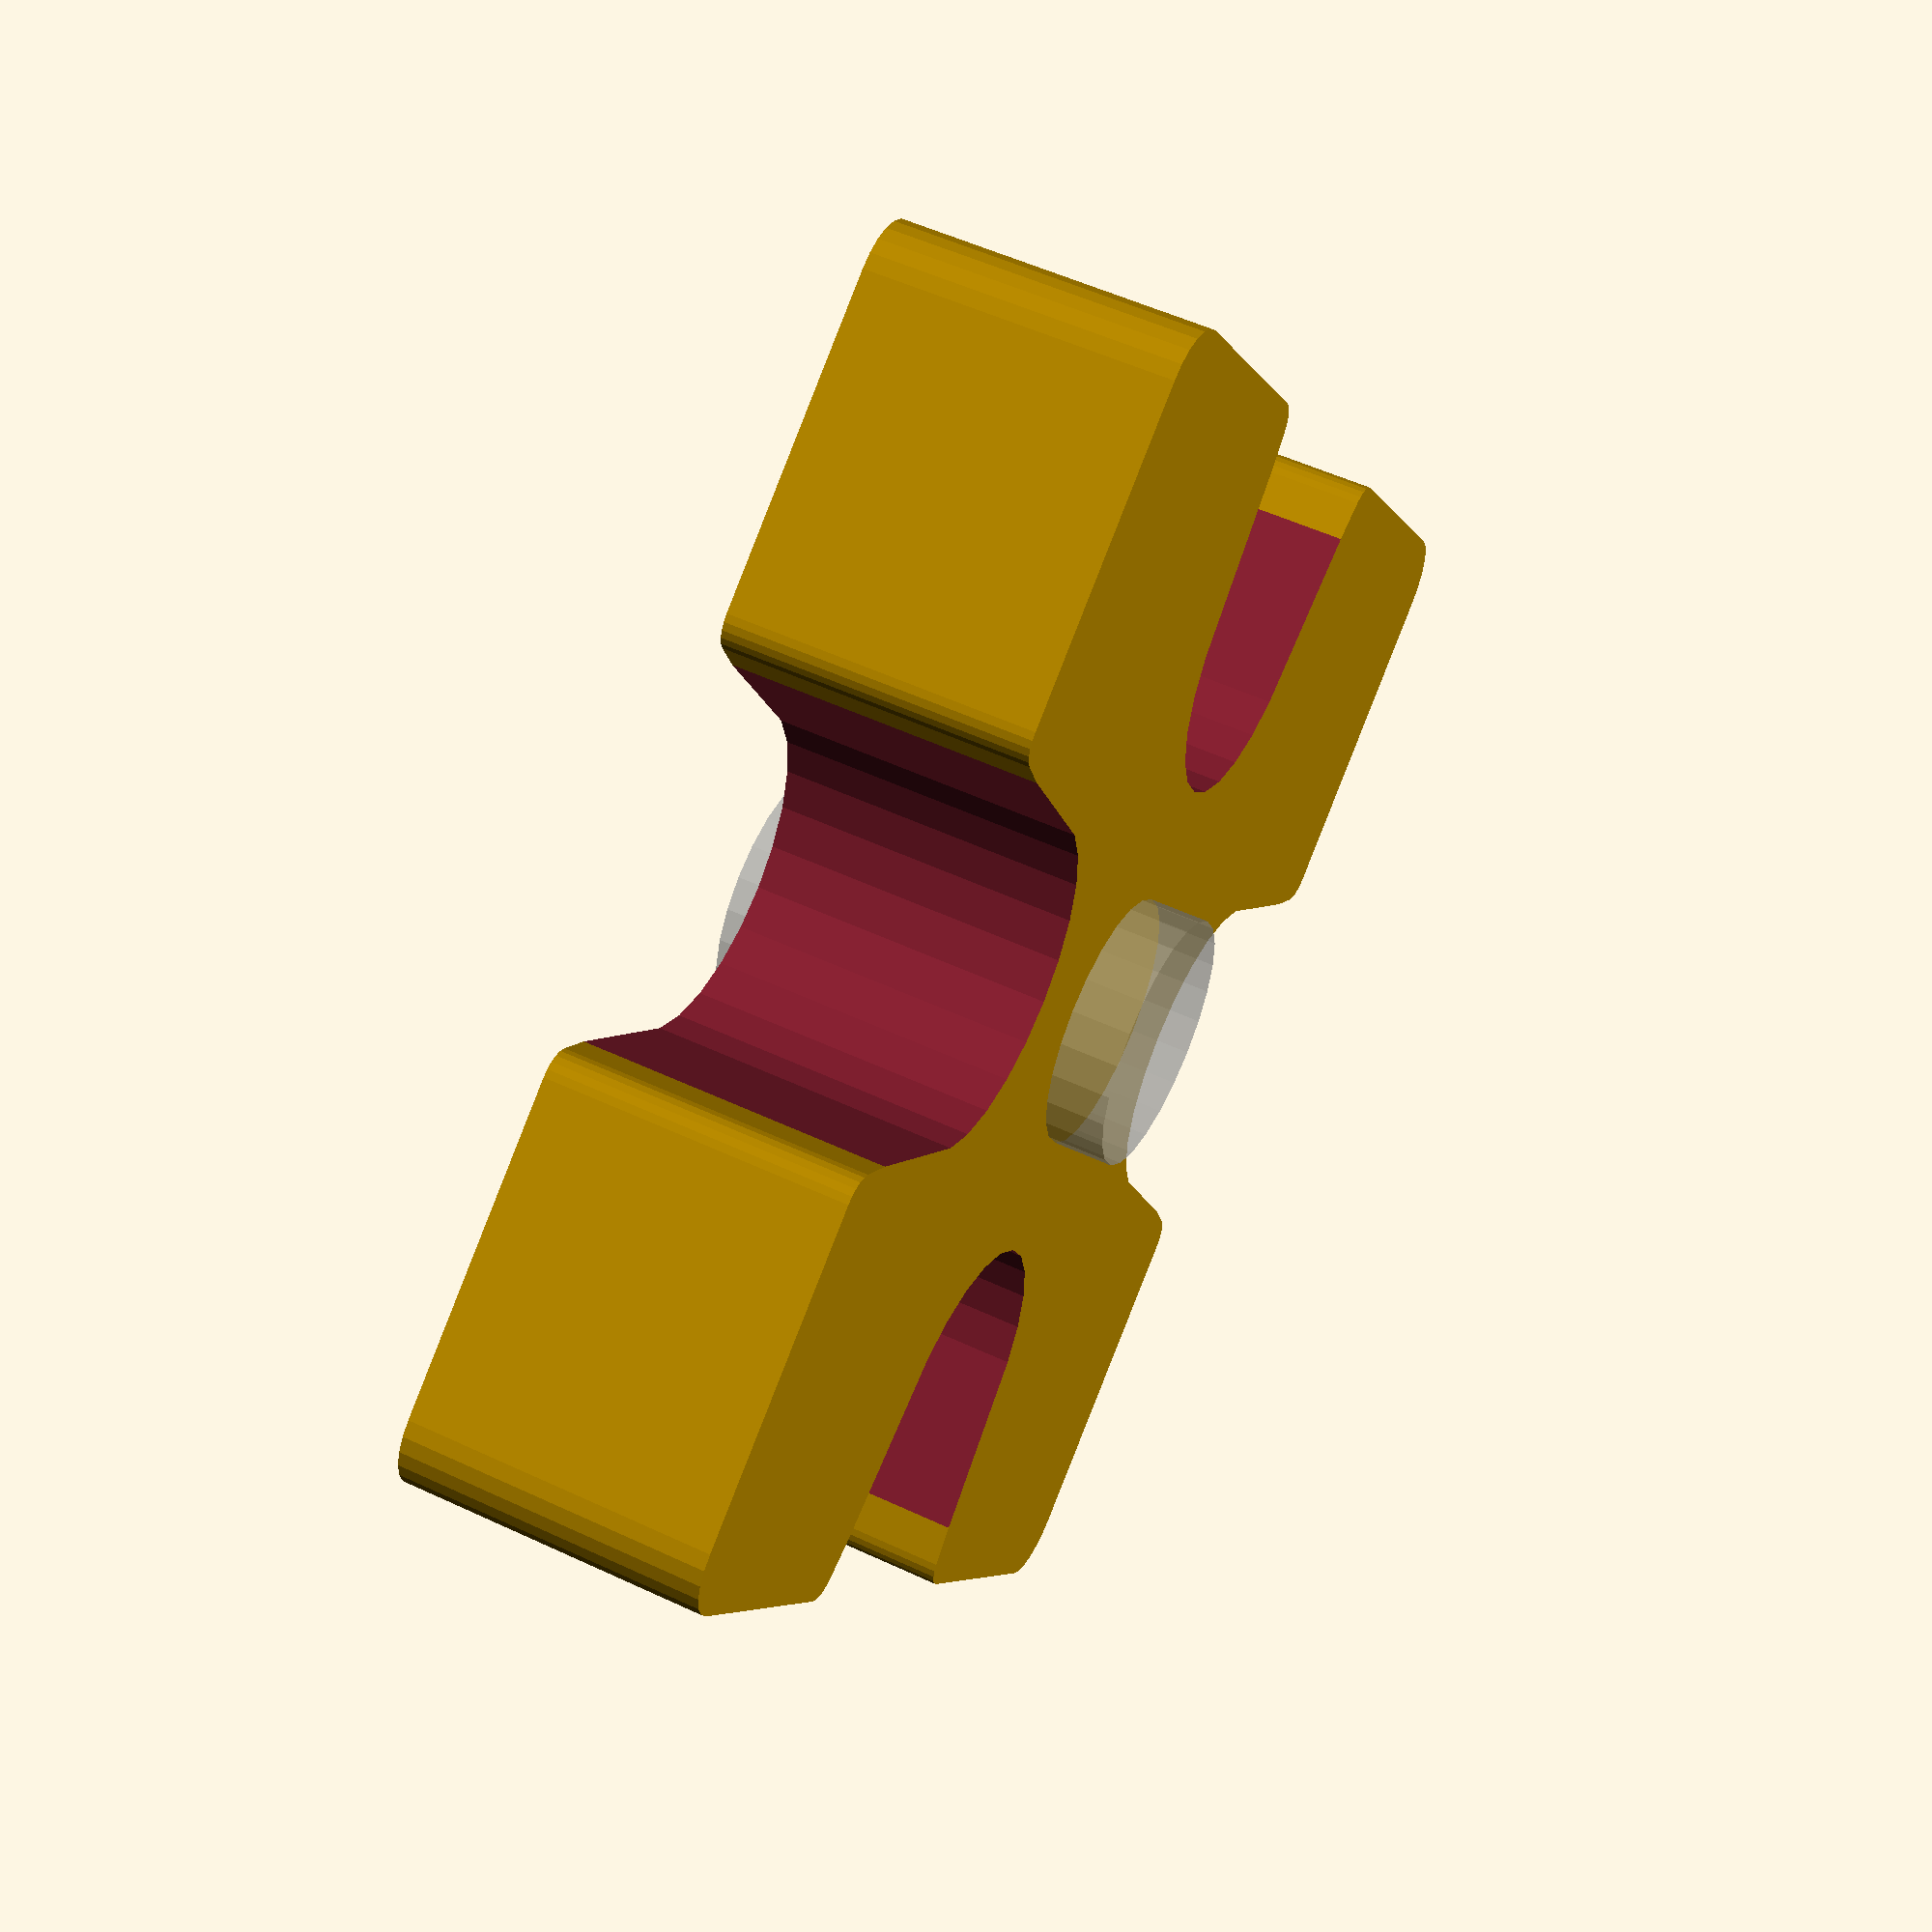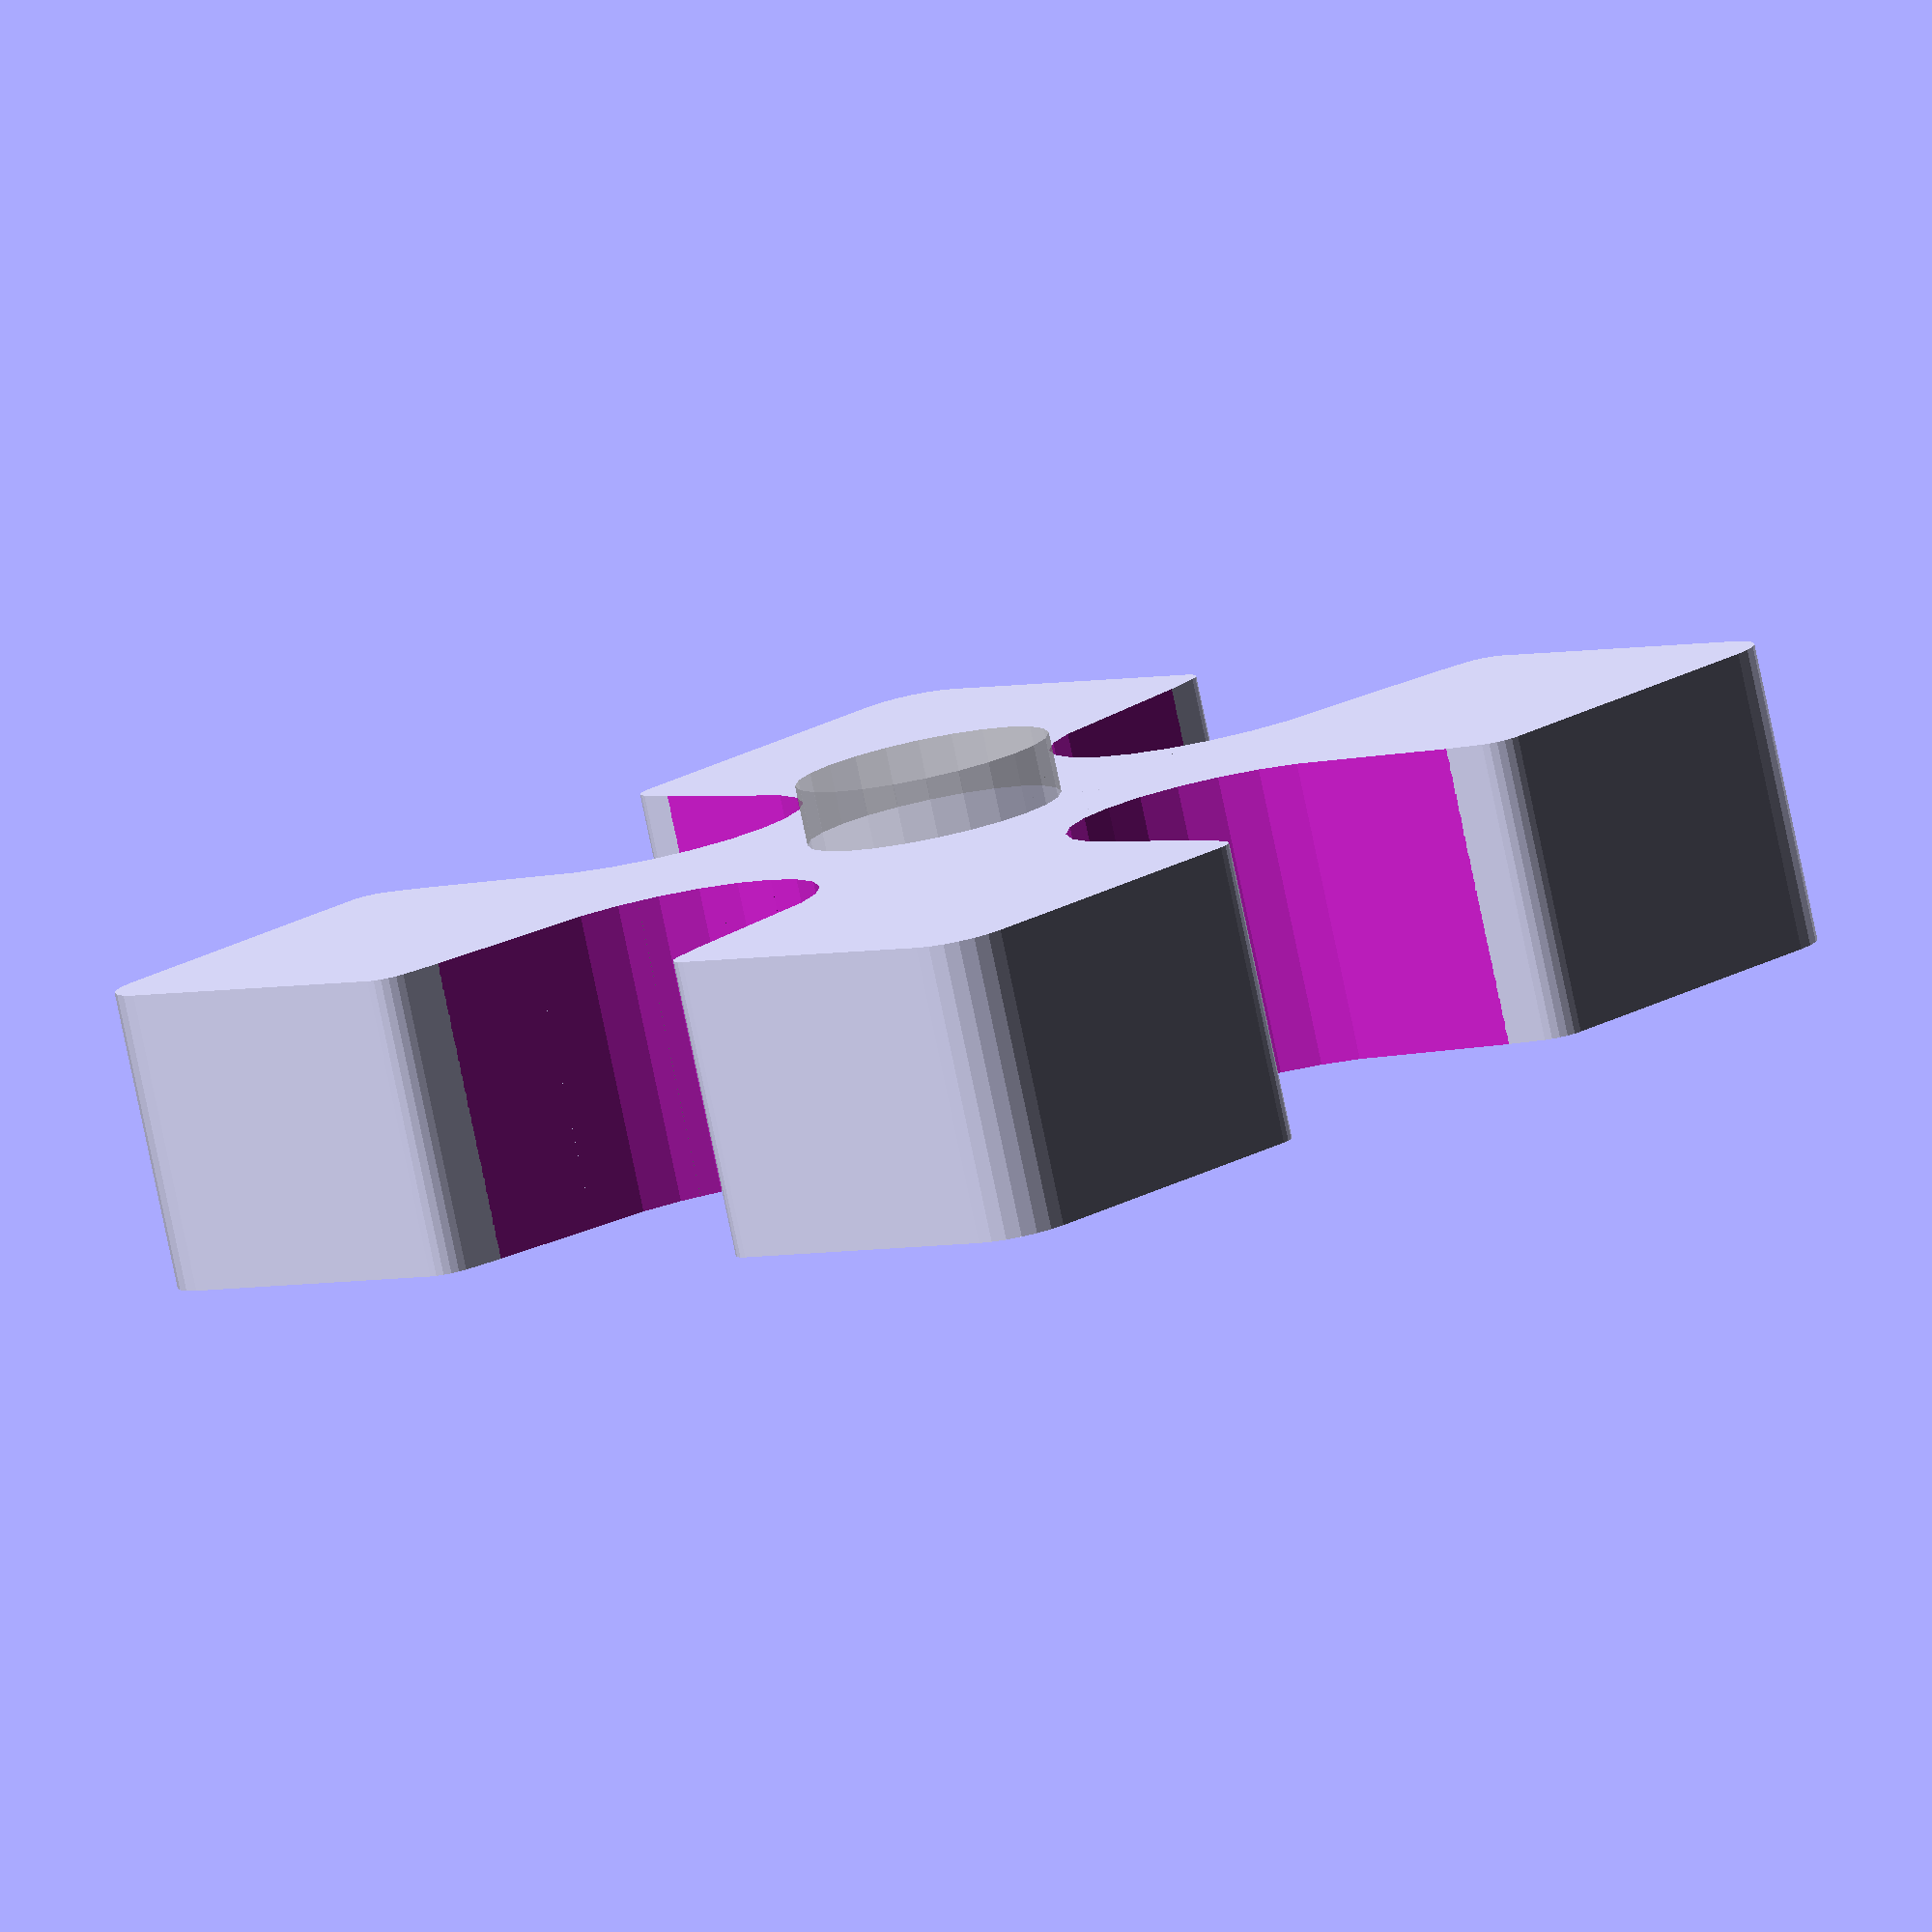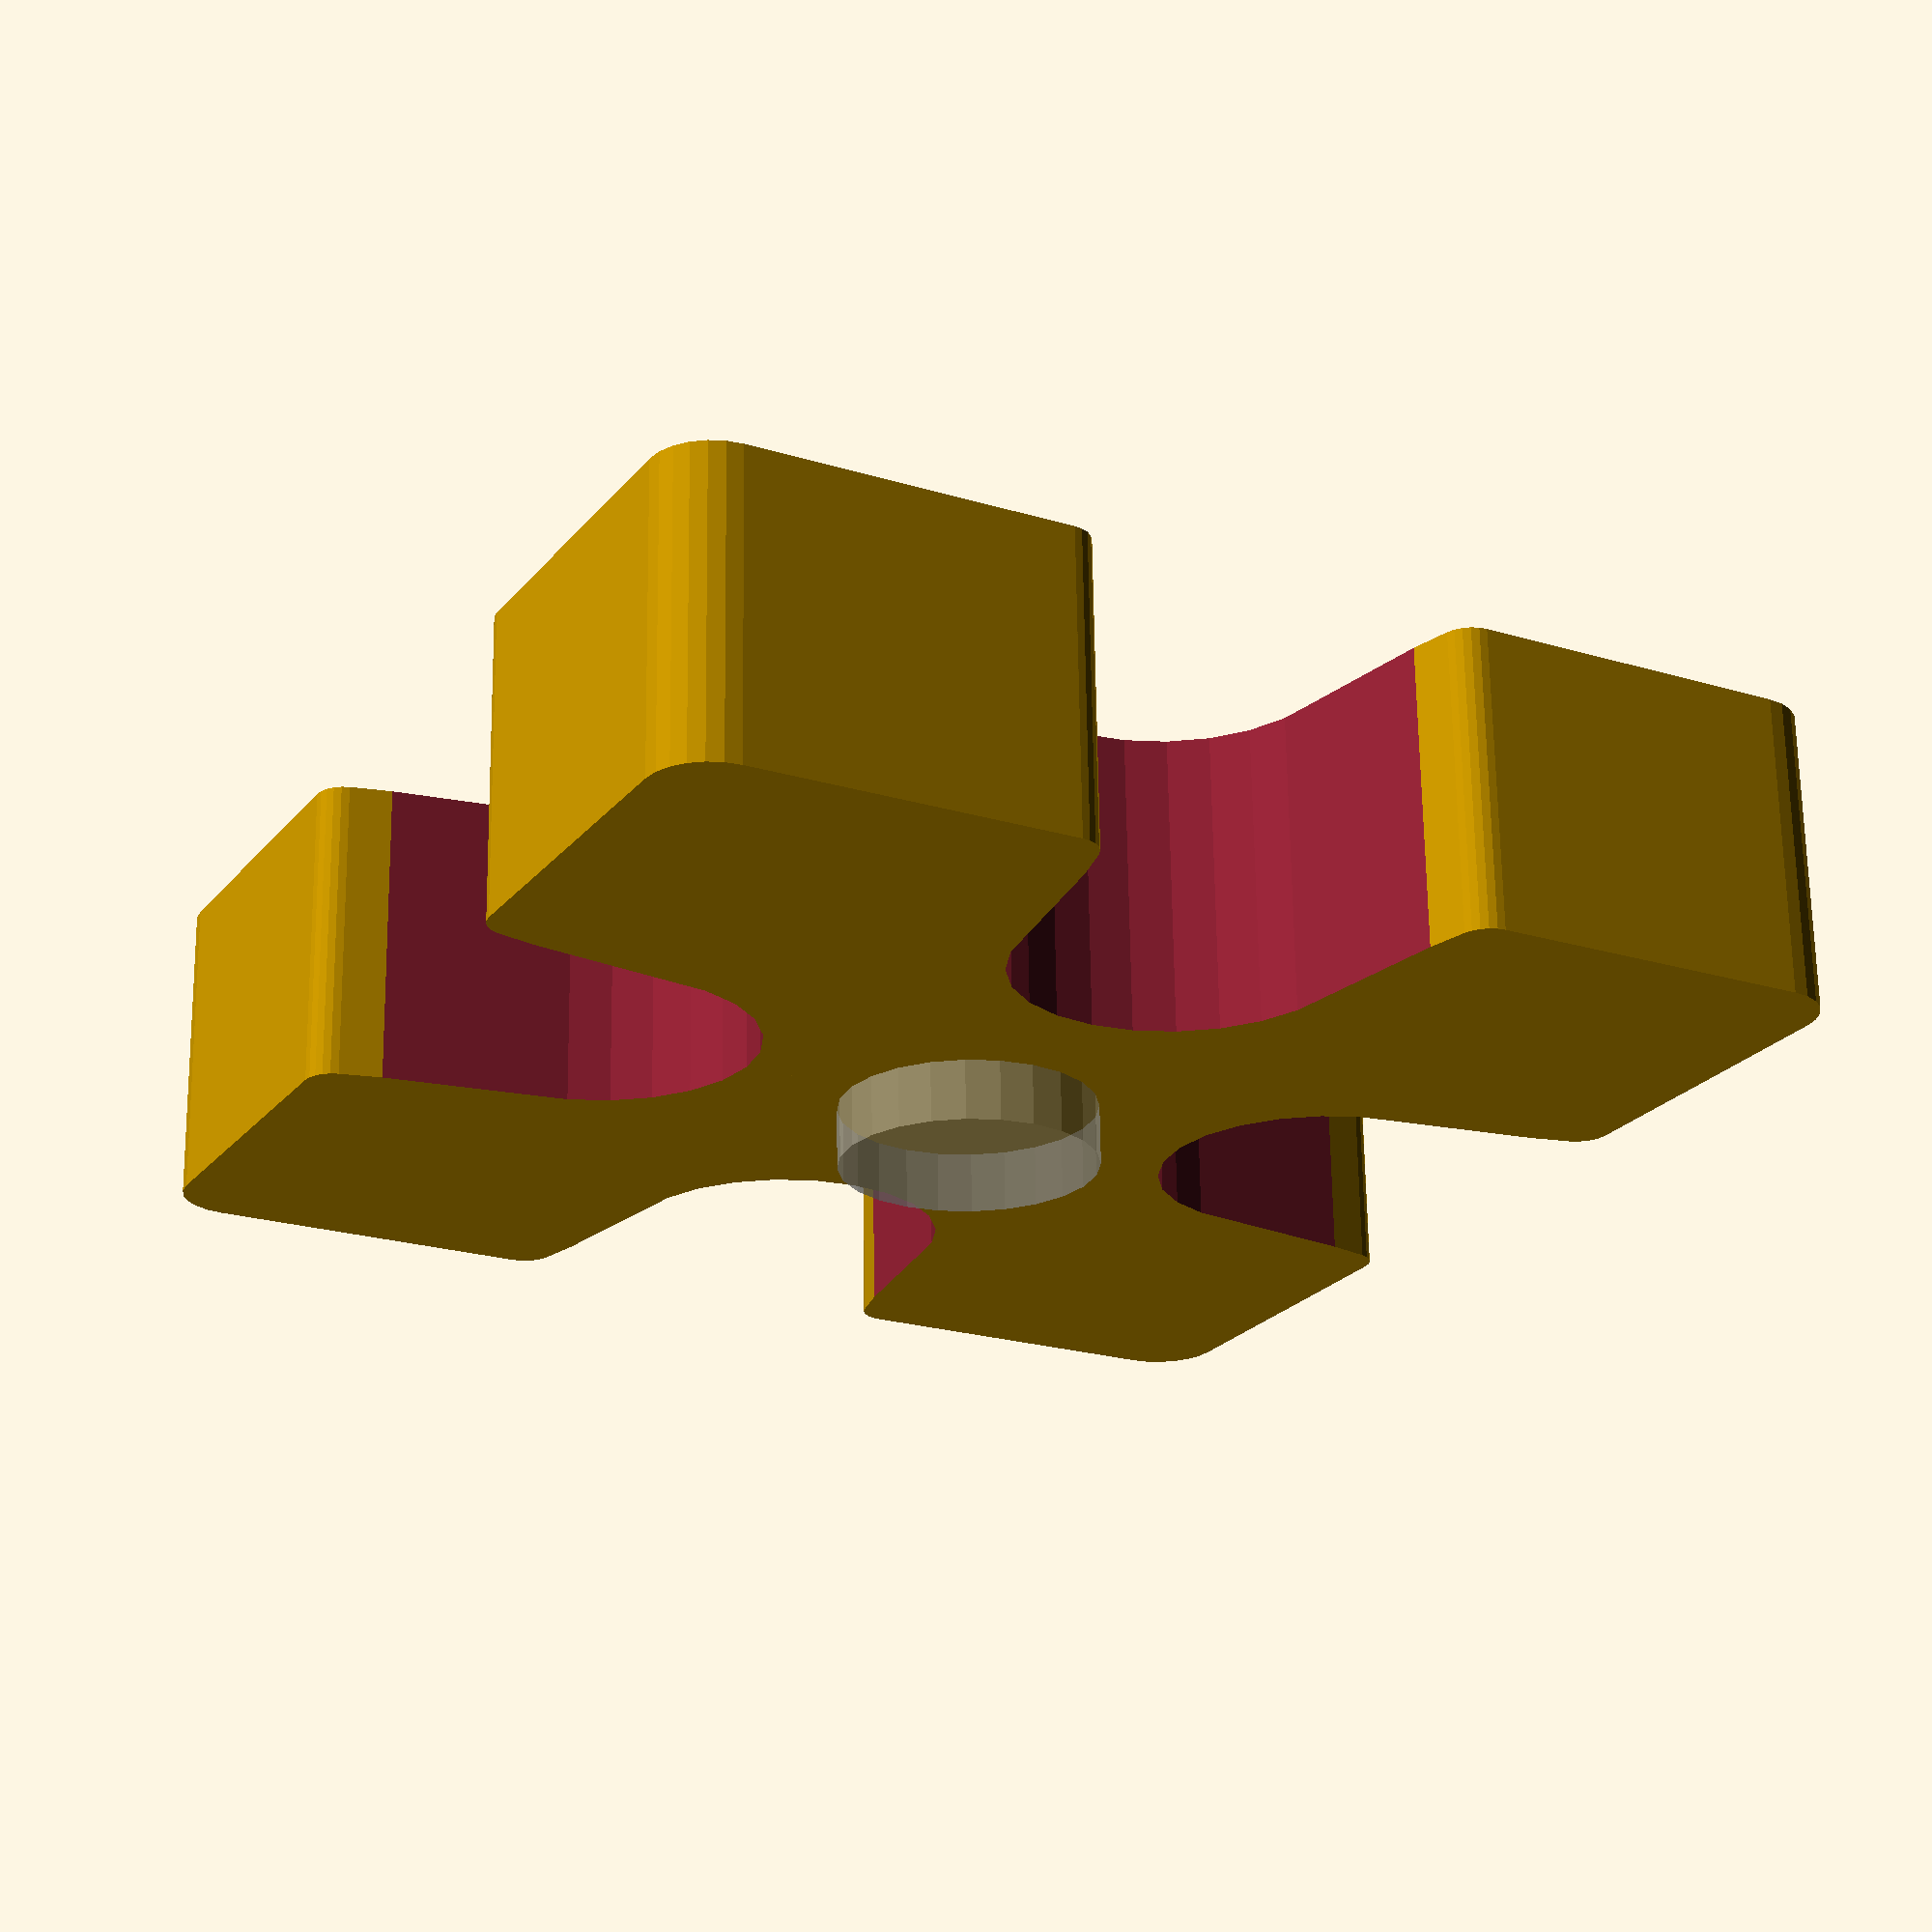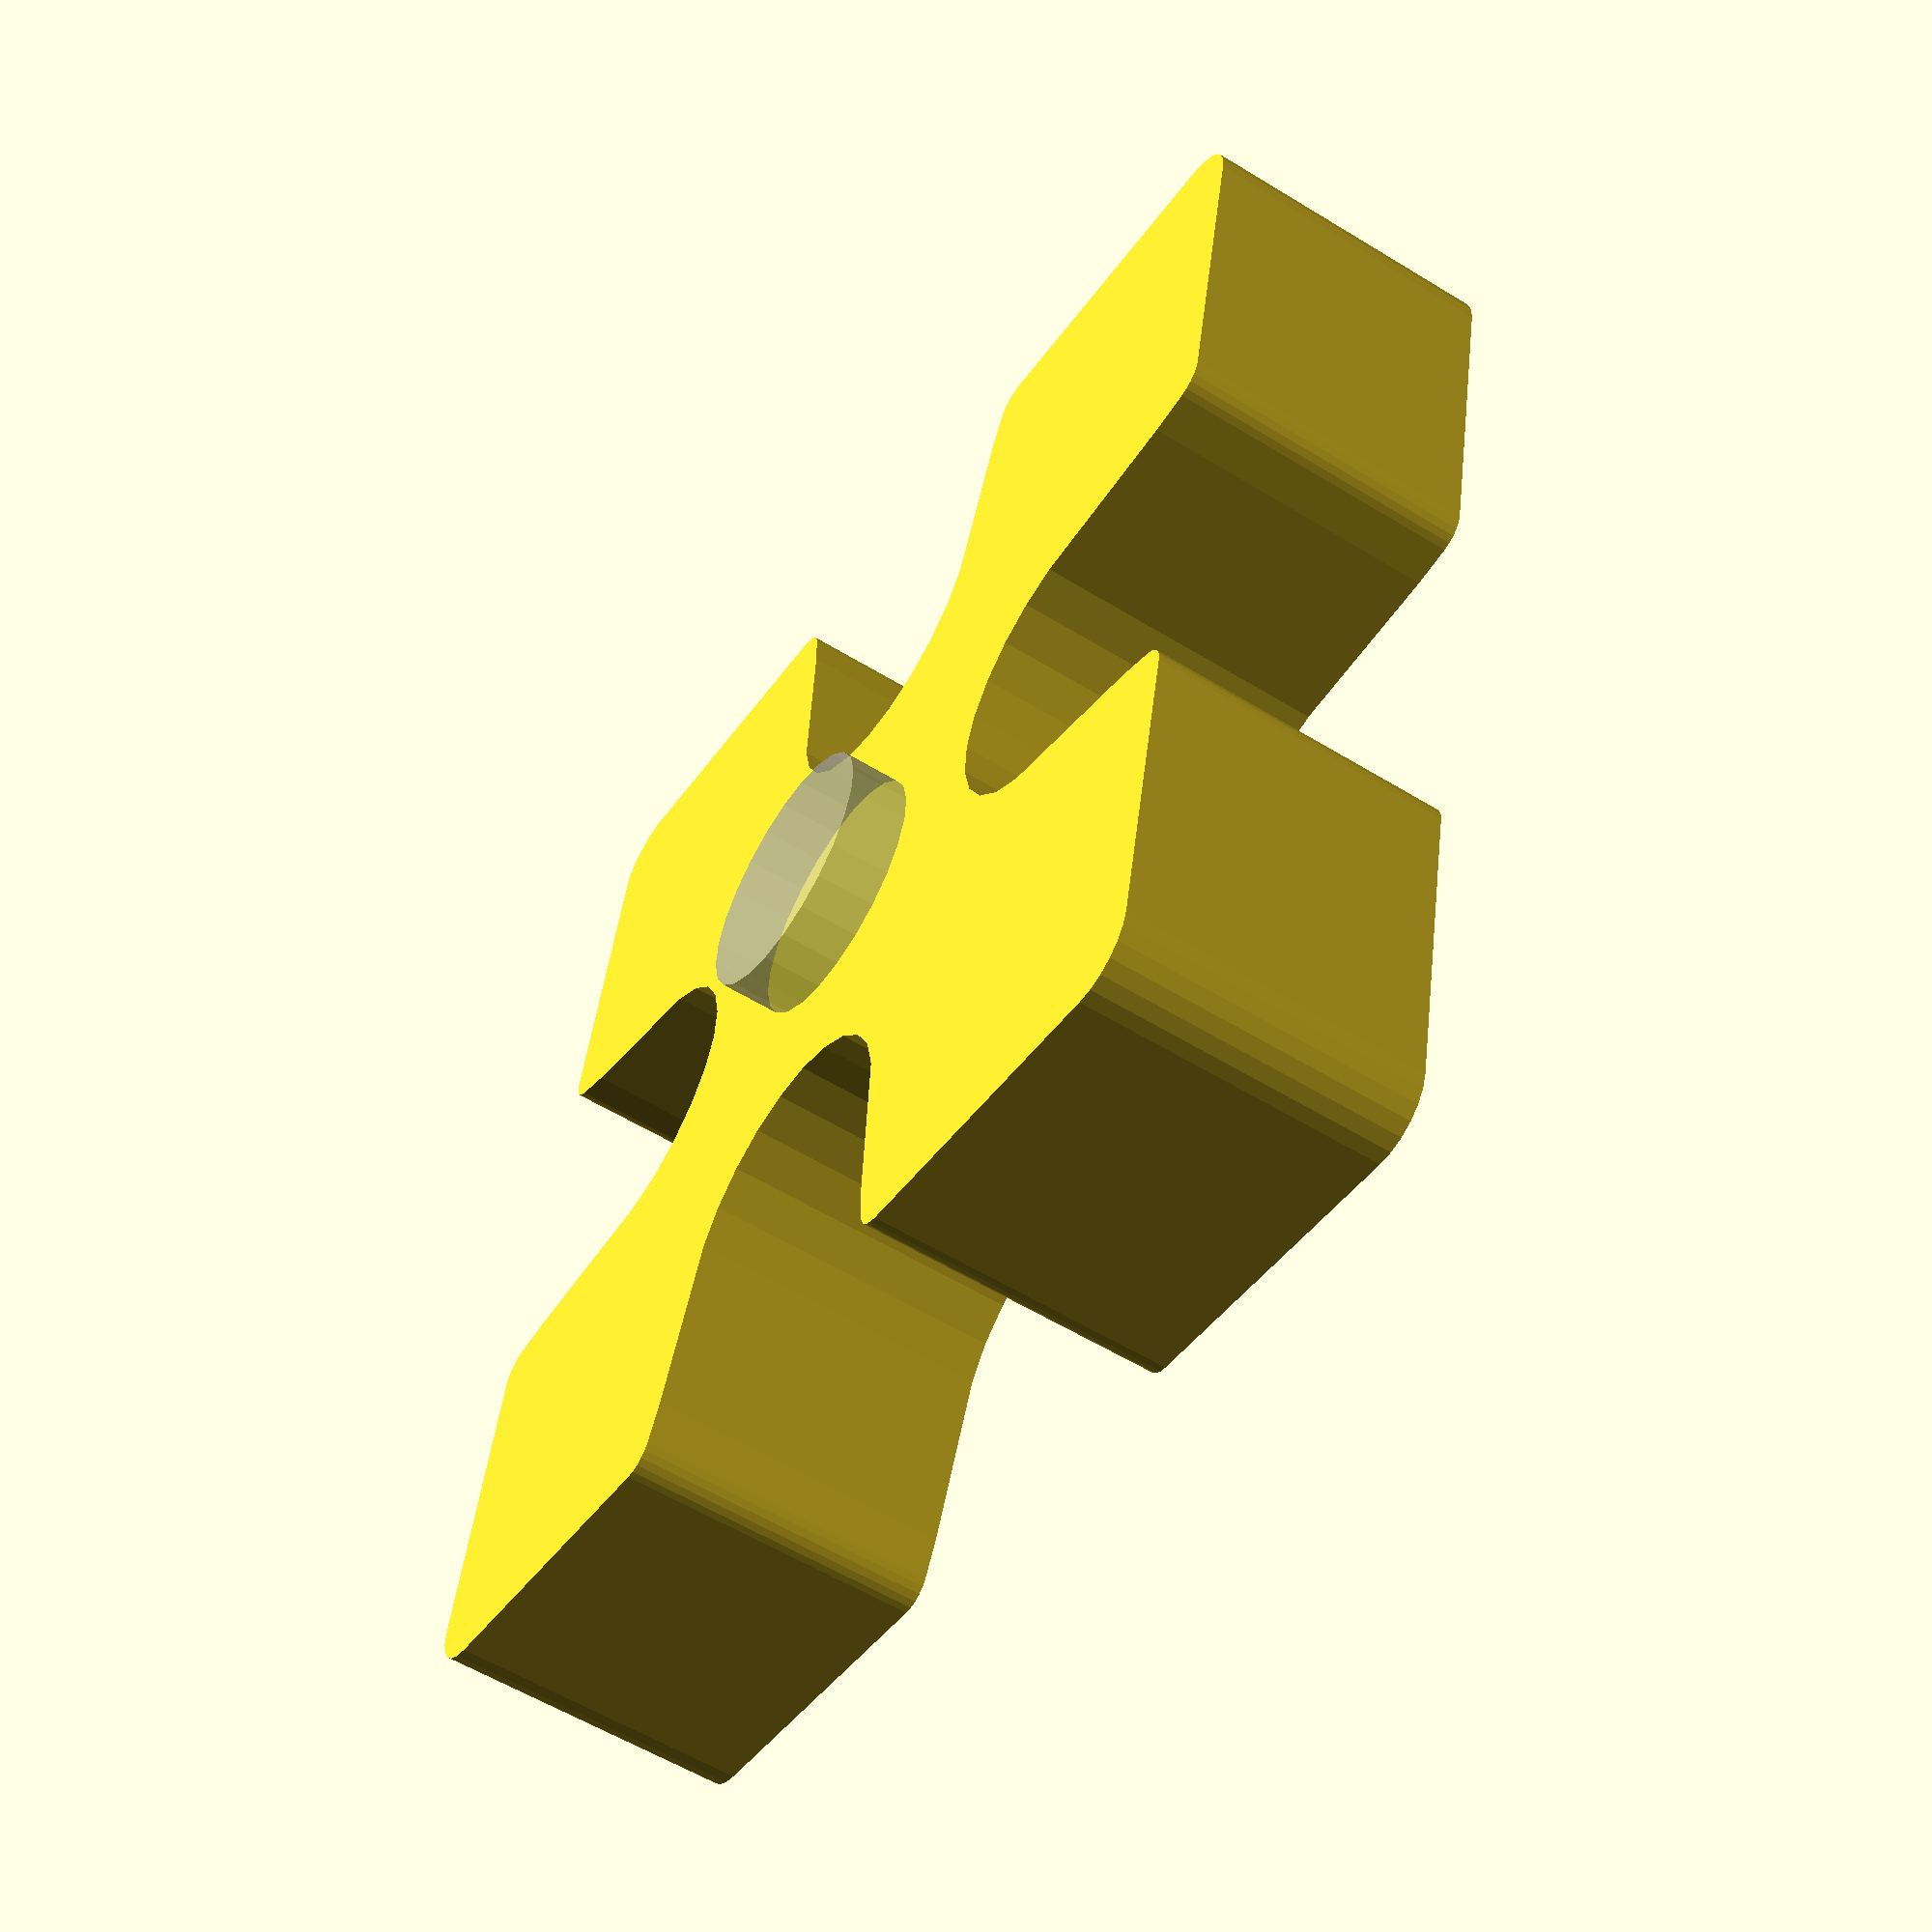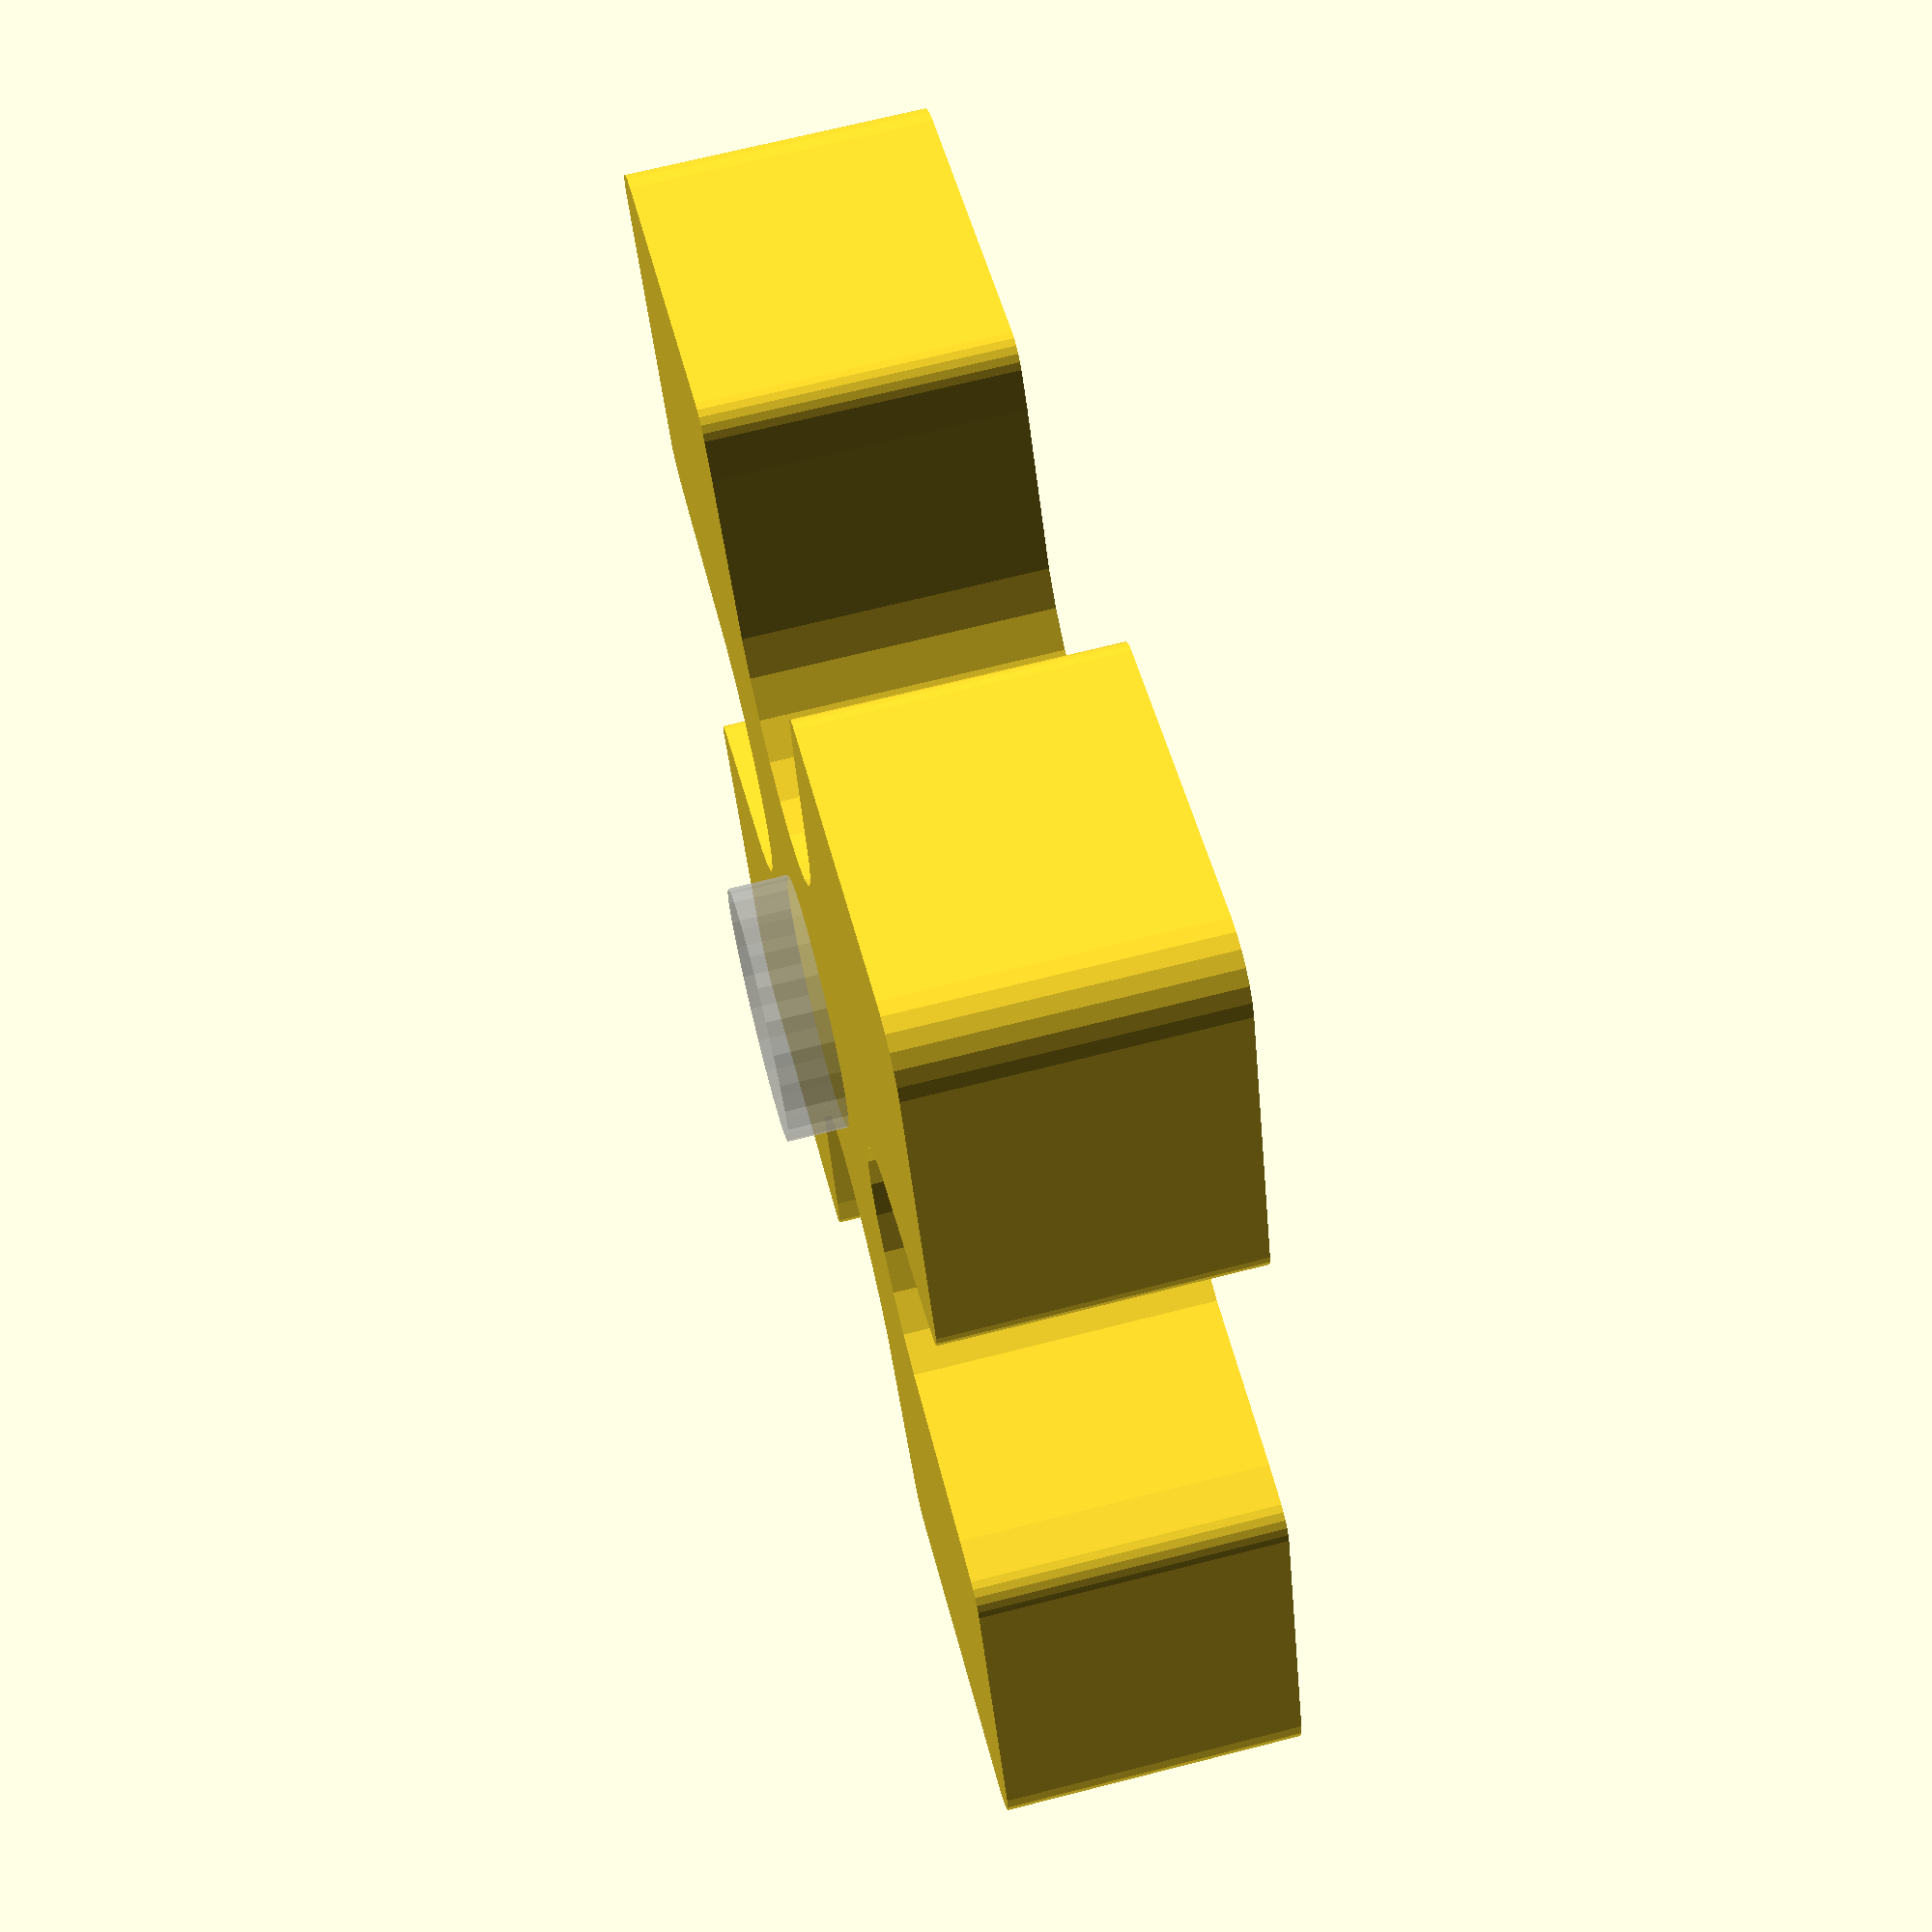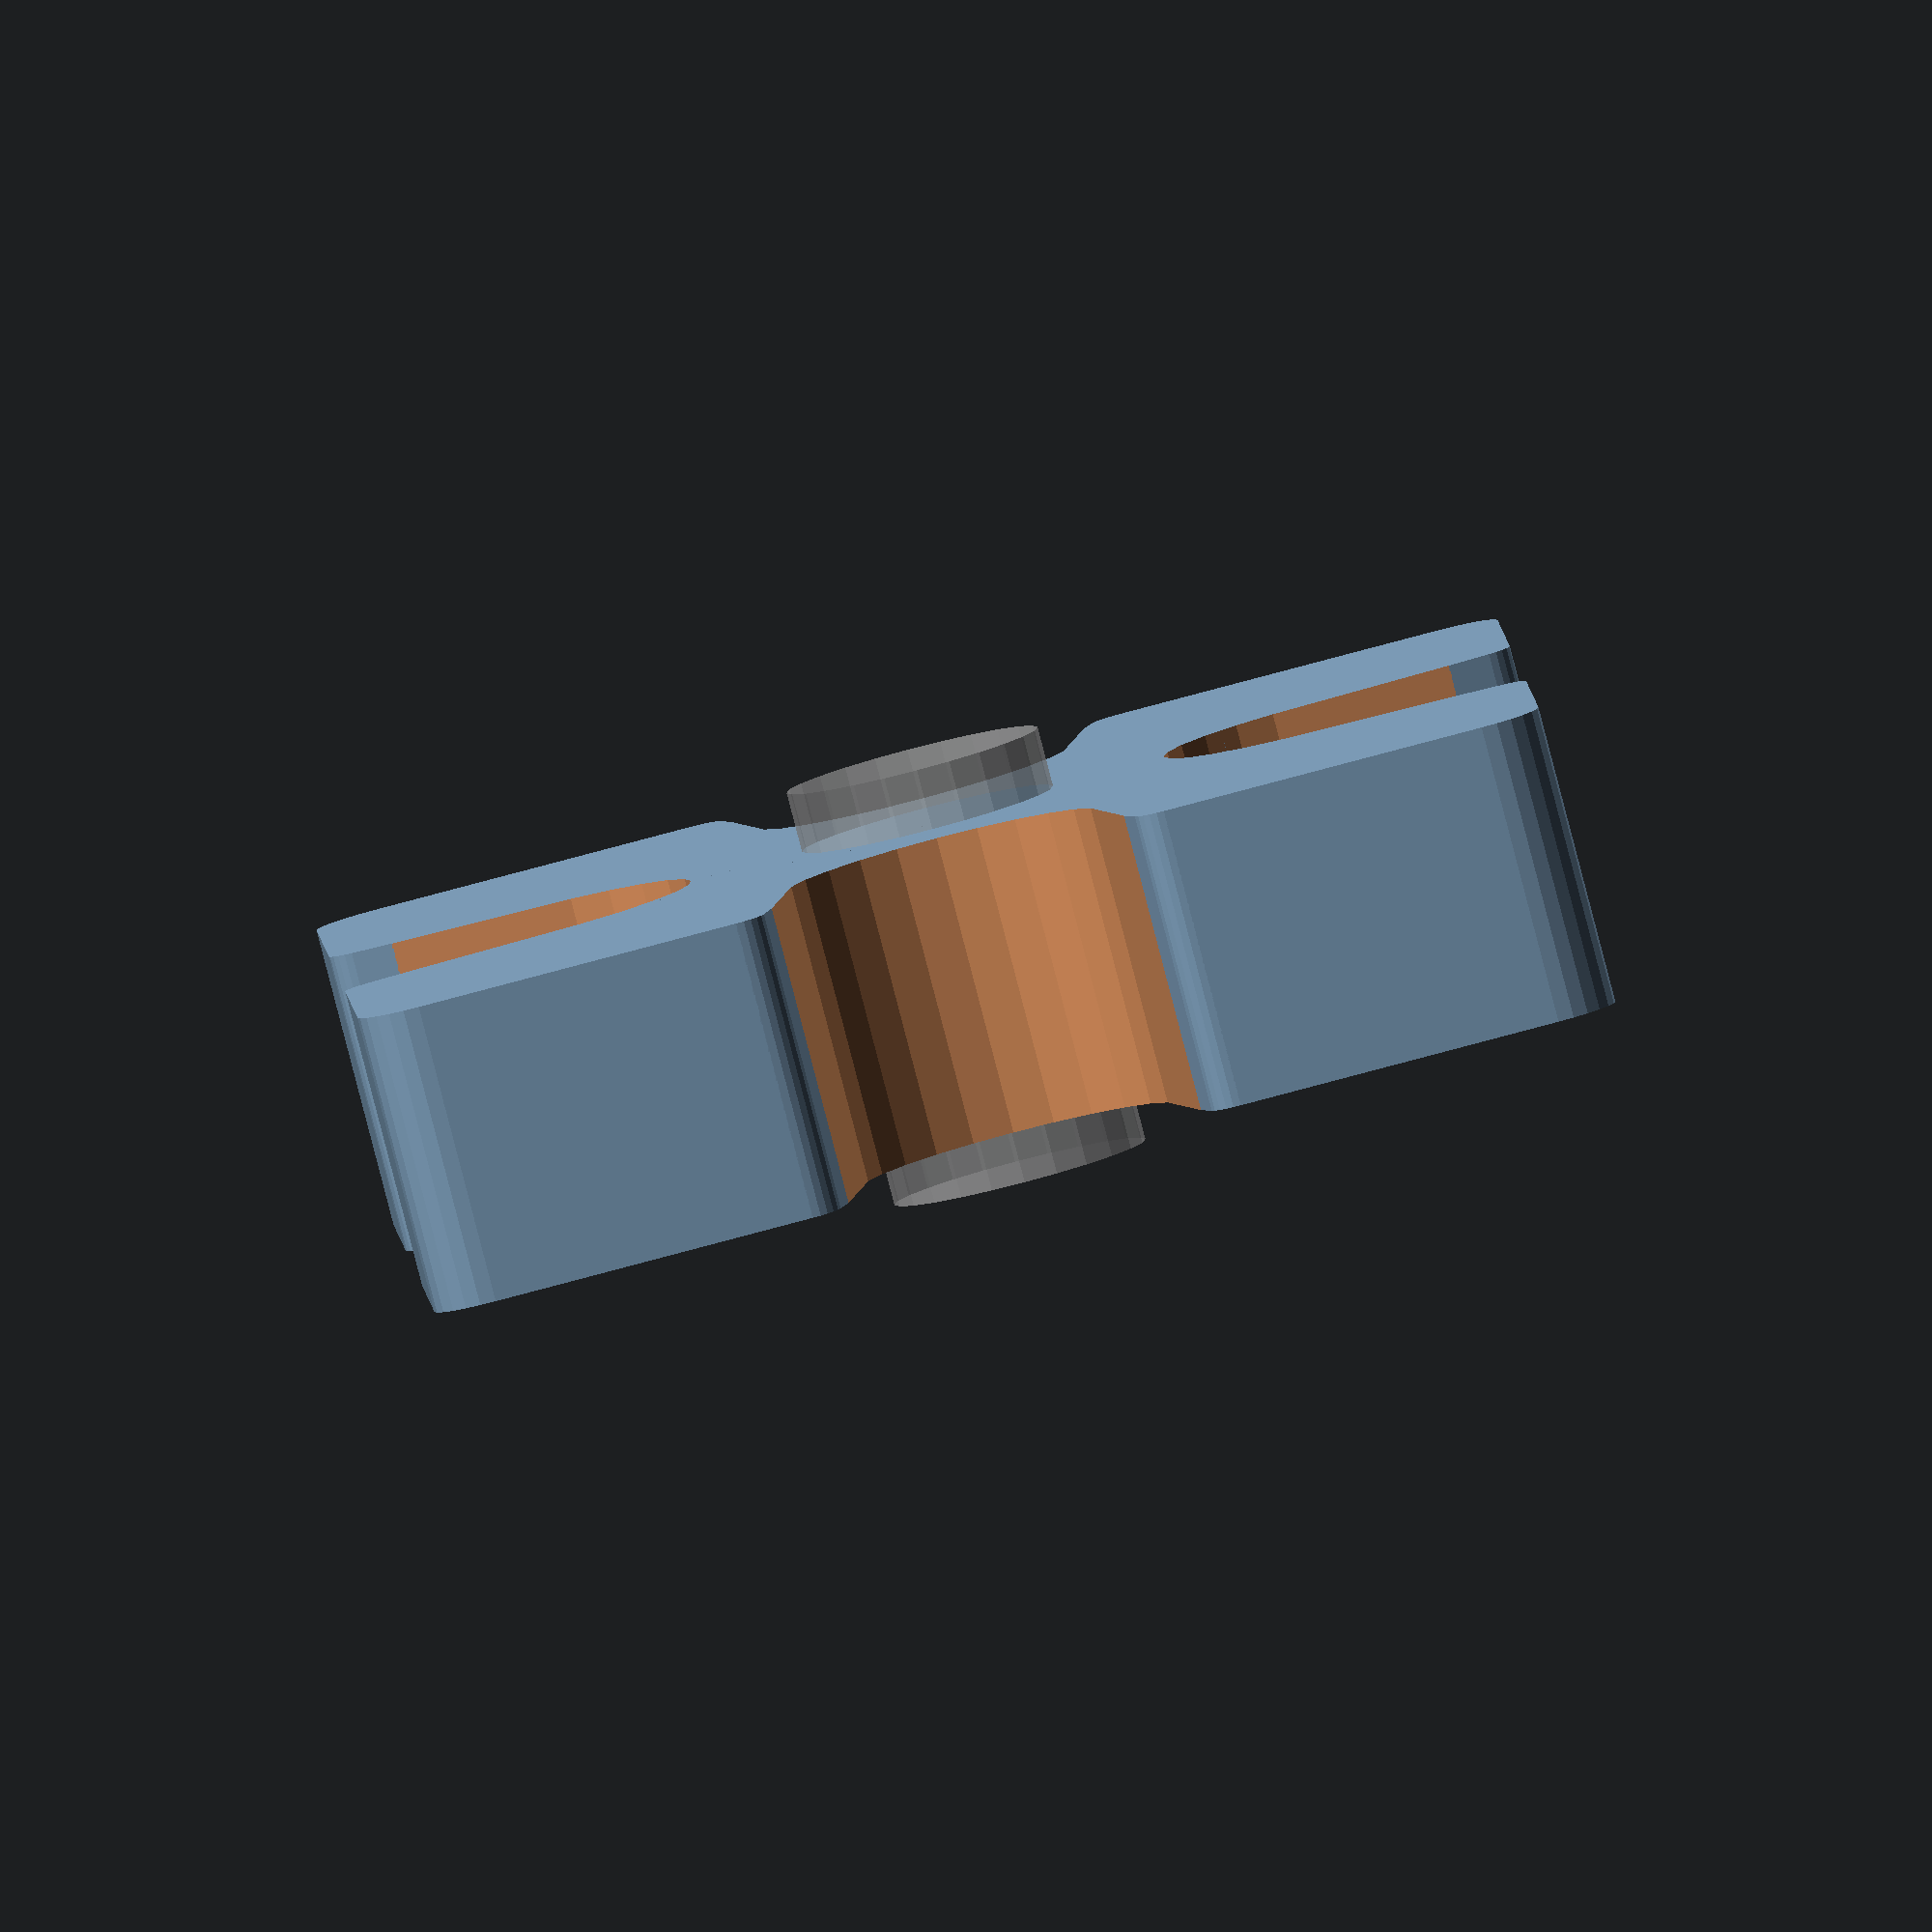
<openscad>
module slotT625a(w,rs,re,len) {
$fn=24;
  hull() {
    translate([-w/2+re,-rs-re,0]) cylinder(r=re,h=len);
    translate([  -1   ,-rs-5 ,0]) cube([1,7,len]);
    translate([-w/2-0.5,-10  ,0]) cube([w/2,1,len]);
  }
}

module slotT625(len) {
rs=6.25/2;
d=6;
re=0.5;
$fn=24;
w=20;
  difference() {
    translate([-w/2-2,-9,0]) cube([w/2+2,18,len]);

    translate([0,0,-1]) difference() {
      union() {
        translate([-w/2+3,-10,0]) cube([w/2-2,20,len+2]);
        slotT625a(w,rs,re,len+2);
        mirror([0,1,0]) slotT625a(w,rs,re,len+2);
      }

      translate([-w/2,0,-1]) hull() {
        translate([0,-rs,0]) cube([0.1,2*rs,len+2]);
        translate([d-rs+.5,0,0]) cylinder(r=rs-.5,h=len+2);
      }
    }
  }
}

module ext20(len) {
w=20;
//sw = 3;
ro=1;
$fn=24;
  difference() {
    hull() {
      translate([-w/2+ro,-w/2+ro,0]) cylinder(r=ro,h=len);
      translate([-w/2+ro, w/2-ro,0]) cylinder(r=ro,h=len);
      translate([ w/2-ro, w/2-ro,0]) cylinder(r=ro,h=len);
      translate([ w/2-ro,-w/2+ro,0]) cylinder(r=ro,h=len);
    }

    translate([0,0,-1]) {
      for (a=[0,90,180,270]) {
        rotate([0,0,a])
          slotT625(len+2);
      }
      %cylinder(r=4.25/2,h=len+2);
    }
  }
}

ext20(5);

</openscad>
<views>
elev=307.1 azim=305.0 roll=116.7 proj=p view=solid
elev=261.2 azim=223.3 roll=168.1 proj=o view=wireframe
elev=112.9 azim=151.3 roll=0.8 proj=p view=solid
elev=56.8 azim=168.1 roll=237.3 proj=p view=wireframe
elev=291.0 azim=290.8 roll=255.7 proj=p view=solid
elev=84.9 azim=92.2 roll=194.6 proj=o view=solid
</views>
